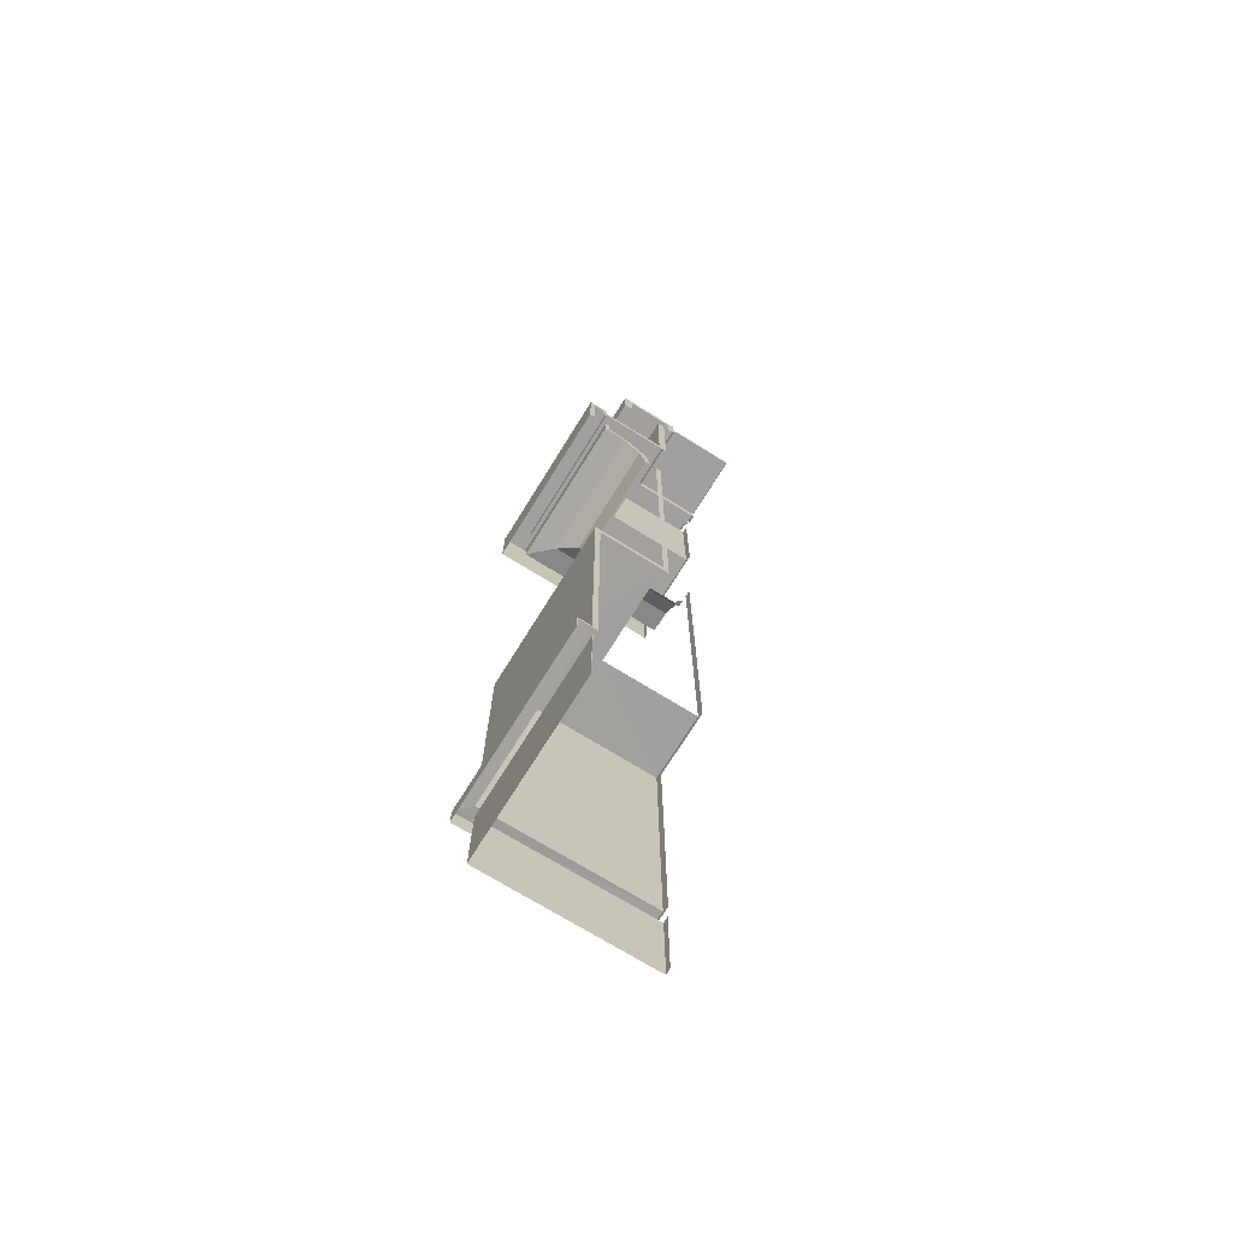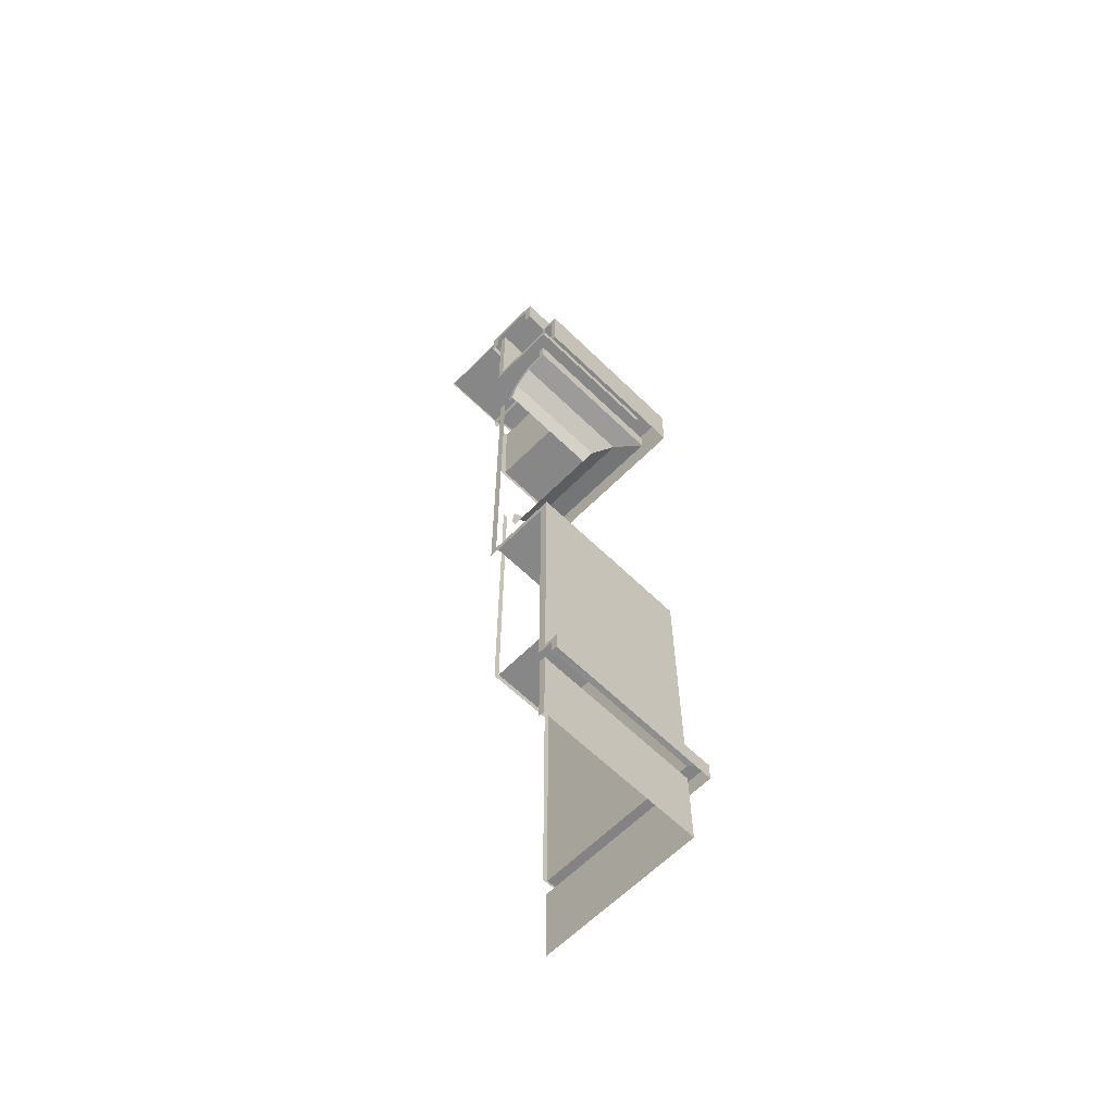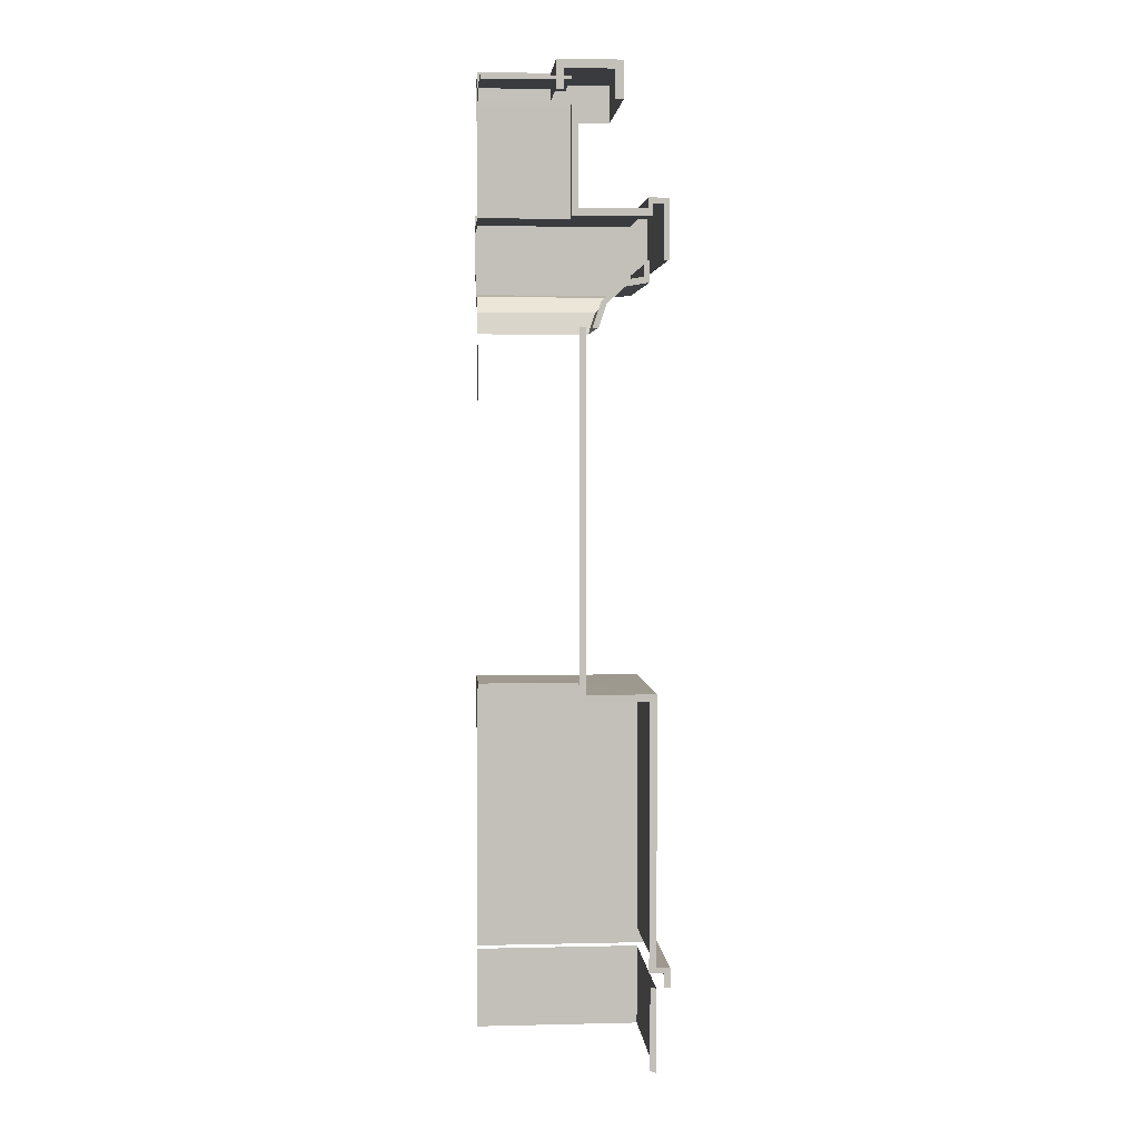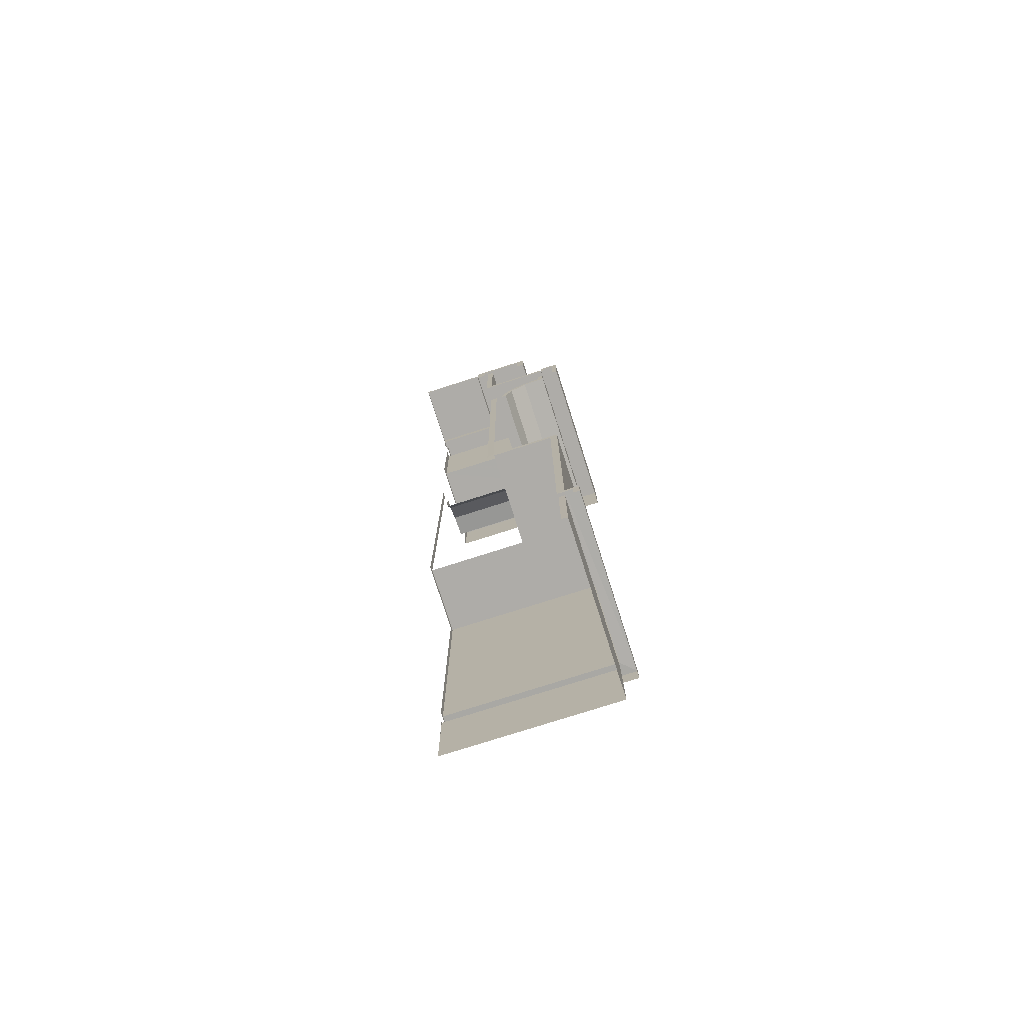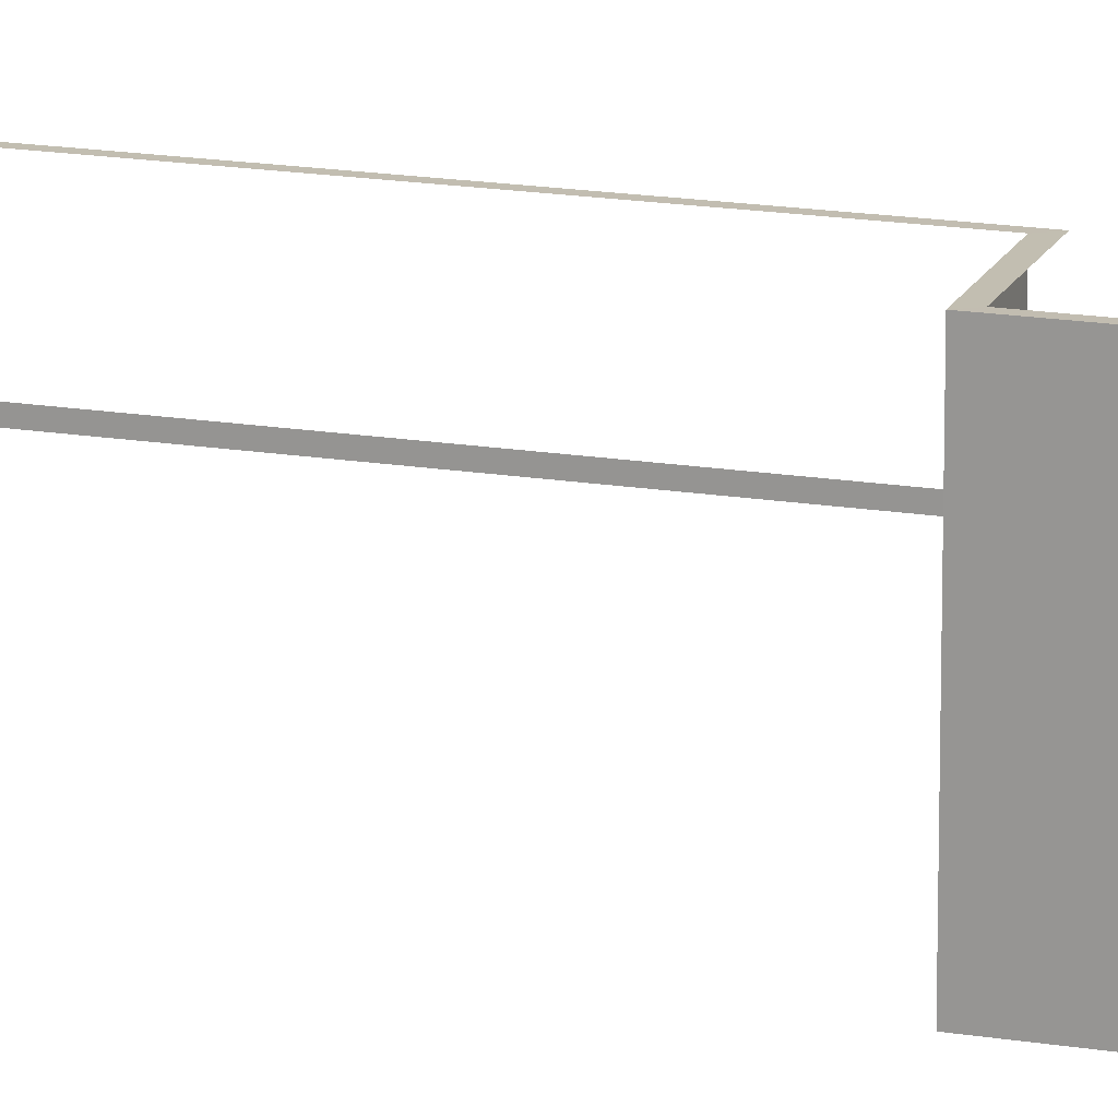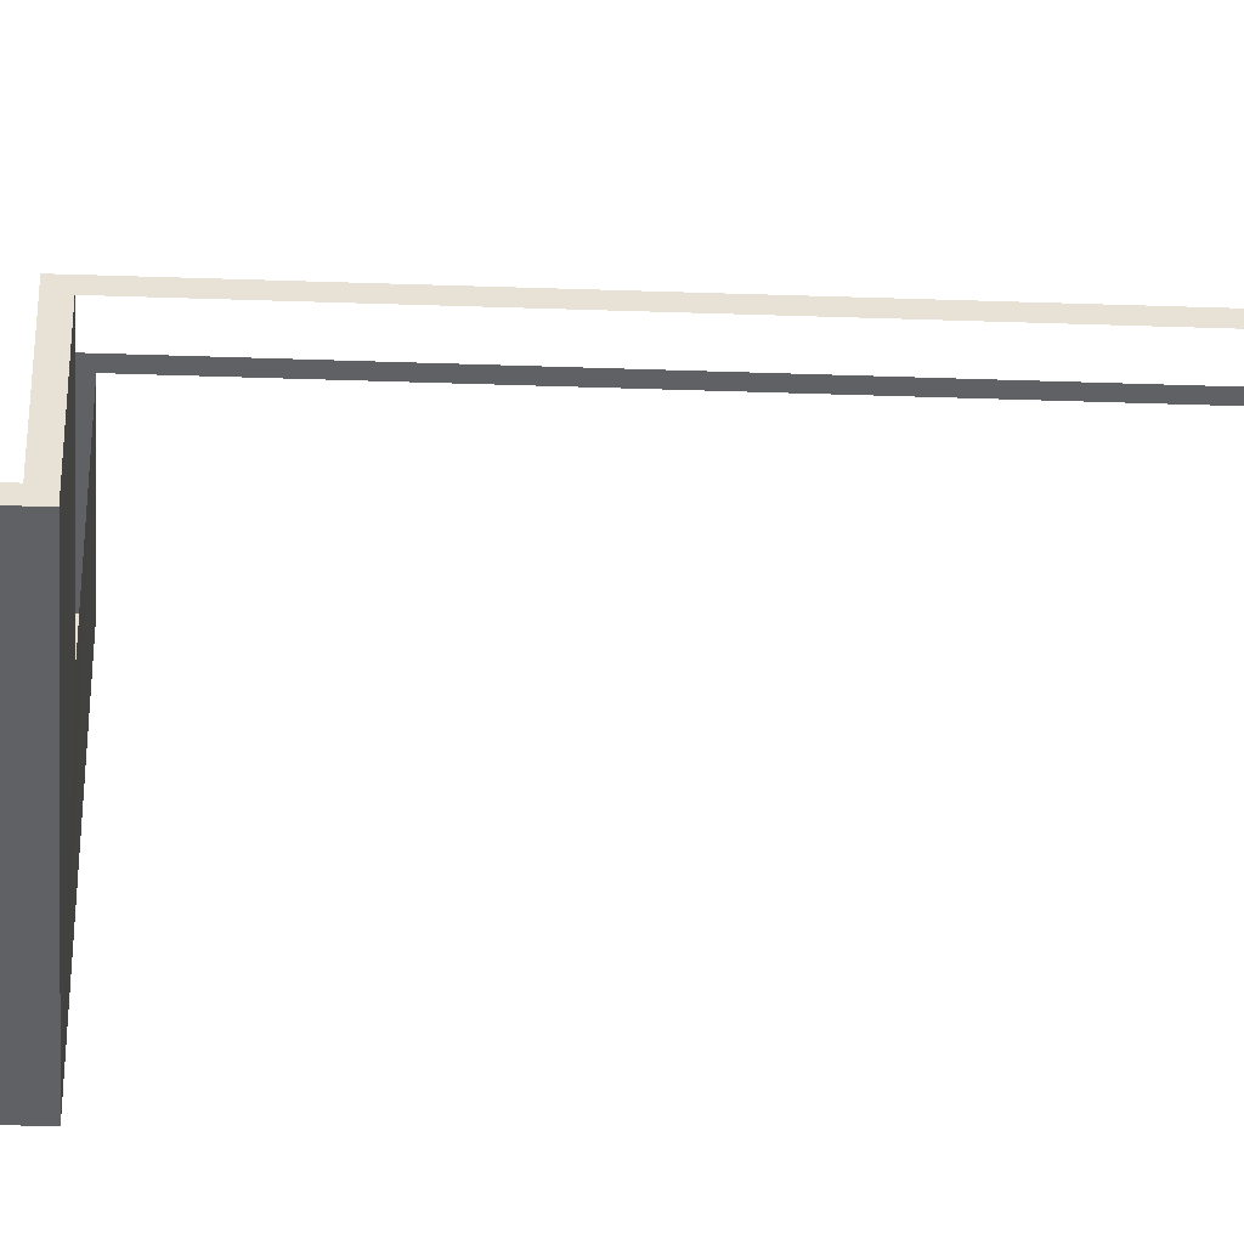
<metadata>
{"format":"obj","ext":"obj","renderer":"f3d","projection":"perspective","resolution":1024,"background":"white","views":[{"elev":-71.9,"azim":148.2,"up":"+Z"},{"elev":-62.5,"azim":-44.6,"up":"+Z"},{"elev":3.6,"azim":-94.5,"up":"+Z"},{"elev":-76.8,"azim":-72.3,"up":"+Z"},{"elev":17.1,"azim":108.3,"up":"+Y"},{"elev":-50.2,"azim":-92.1,"up":"+Y"}]}
</metadata>
<code>
g shenjie_dongxue_374_wall03
v -9.031 6.696 1391
v -9.031 132.2 1391
v -129.8 132.2 1391
v -129.8 6.707 1391
v -129.8 6.707 1391
v -129.8 132.2 1391
v -129.8 132.2 1385
v -129.8 7.085 1386
v -9.031 132.2 1391
v -8.944 132.2 1385
v 66.57 -64.51 1413
v -129.8 -64.51 1413
v -129.8 -64.45 1359
v 66.64 -64.45 1359
v 66.57 132.2 1413
v 66.57 -64.51 1413
v 66.64 -64.45 1359
v 66.64 132.2 1359
v -26.33 28.32 1413
v 66.57 -64.51 1413
v 66.57 132.2 1413
v -26.33 132.2 1413
v 66.57 -64.51 1413
v -26.33 28.32 1413
v -129.8 28.32 1413
v -129.8 -64.51 1413
v -26.72 29.01 1372
v -129.8 29.01 1372
v -129.8 28.32 1413
v -26.33 28.32 1413
v -26.72 132.2 1372
v -26.72 29.01 1372
v -26.33 28.32 1413
v -26.33 132.2 1413
v 66.57 132.2 1413
v 66.64 132.2 1359
v 52.78 132.2 1360
v 52.63 132.2 1401
v -26.33 132.2 1413
v 66.57 132.2 1413
v 52.63 132.2 1401
v -17.29 132.2 1400
v -26.72 132.2 1372
v -26.33 132.2 1413
v -17.29 132.2 1400
v -17.18 132.2 1371
v -129.8 -64.51 1413
v -129.8 -52.76 1401
v -129.8 -52.76 1359
v -129.8 -64.45 1359
v -129.8 28.32 1413
v -129.8 17.1 1401
v -129.8 -52.76 1401
v -129.8 -64.51 1413
v -129.8 29.01 1372
v -129.8 17.1 1372
v -129.8 17.1 1401
v -129.8 28.32 1413
v -9.031 6.696 1391
v -9.031 132.2 1391
v -129.8 132.2 1391
v -129.8 6.707 1391
v -129.8 6.707 1391
v -129.8 132.2 1391
v -129.8 132.2 1385
v -129.8 7.085 1386
v -9.031 132.2 1391
v -8.944 132.2 1385
f 1 2 3
f 3 4 1
f 5 6 7
f 7 8 5
f 6 9 10
f 10 7 6
f 11 12 13
f 13 14 11
f 15 16 17
f 17 18 15
f 19 20 21
f 21 22 19
f 23 24 25
f 25 26 23
f 27 28 29
f 29 30 27
f 31 32 33
f 33 34 31
f 35 36 37
f 37 38 35
f 39 40 41
f 41 42 39
f 43 44 45
f 45 46 43
f 47 48 49
f 49 50 47
f 51 52 53
f 53 54 51
f 55 56 57
f 57 58 55
f 59 60 61
f 61 62 59
f 63 64 65
f 65 66 63
f 64 67 68
f 68 65 64
g shenjie_dongxue_374_wall03
v 4.881 -2.23 1212
v 3.294 -2.302 1373
v -129.8 -2.291 1373
v -129.8 -2.219 1212
v 4.881 -2.23 1212
v -129.8 -2.219 1212
v -129.8 -98.8 1212
v 100.1 -98.82 1212
v 100.1 -98.82 1212
v -129.8 -98.8 1212
v -129.8 -98.7 1227
v 100.7 -98.68 1227
v 4.881 132.2 1212
v 3.294 132.2 1372
v 3.294 -2.302 1373
v 4.881 -2.23 1212
v 4.881 132.2 1212
v 4.881 -2.23 1212
v 100.1 -98.82 1212
v 100.1 132.2 1212
v 100.1 132.2 1212
v 100.1 -98.82 1212
v 100.7 -98.68 1227
v 100.7 132.2 1226
v 3.294 132.2 1372
v 4.881 132.2 1212
v -6.808 132.2 1200
v -7.456 132.2 1371
v 4.881 132.2 1212
v 100.1 132.2 1212
v 108.3 132.2 1201
v -6.808 132.2 1200
v 100.1 132.2 1212
v 100.7 132.2 1226
v 108.2 132.2 1219
v 108.3 132.2 1201
v -129.8 -2.291 1373
v -129.8 7.468 1372
v -129.8 7.75 1201
v -129.8 -2.219 1212
v -129.8 -2.219 1212
v -129.8 7.75 1201
v -129.8 -105.7 1201
v -129.8 -98.8 1212
v -129.8 -98.8 1212
v -129.8 -105.7 1201
v -129.8 -105.7 1218
v -129.8 -98.7 1227
f 69 70 71
f 71 72 69
f 73 74 75
f 75 76 73
f 77 78 79
f 79 80 77
f 81 82 83
f 83 84 81
f 85 86 87
f 87 88 85
f 89 90 91
f 91 92 89
f 93 94 95
f 95 96 93
f 97 98 99
f 99 100 97
f 101 102 103
f 103 104 101
f 105 106 107
f 107 108 105
f 109 110 111
f 111 112 109
f 113 114 115
f 115 116 113
g shenjie_dongxue_374_wall03
v 100.7 -98.68 1227
v -129.8 -98.7 1227
v -129.8 -128.3 1227
v 130.2 -128.3 1227
v 130.2 -128.3 1227
v -129.8 -128.3 1227
v -129.8 -127.9 1141
v 130.2 -127.9 1141
v 102.8 -100.8 1110
v 102.8 -100.8 1141
v -129.8 -100.8 1141
v -129.8 -100.8 1110
v 68.73 -66.68 1104
v 102.8 -100.8 1110
v -129.8 -100.8 1110
v -129.8 -66.68 1104
v 43.14 -41.09 1080
v -129.8 -41.09 1080
v 32.32 -30.26 1048
v -129.8 -30.26 1048
v 100.7 132.2 1226
v 100.7 -98.68 1227
v 130.2 -128.3 1227
v 130.2 132.2 1226
v 130.2 132.2 1226
v 130.2 -128.3 1227
v 130.2 -127.9 1141
v 130.2 132.2 1140
v 102.8 132.2 1110
v 102.8 132.2 1140
v 102.8 -100.8 1141
v 102.8 -100.8 1110
v 68.73 132.2 1104
v 102.8 132.2 1110
v 102.8 -100.8 1110
v 68.73 -66.68 1104
v 43.14 132.2 1080
v 43.14 -41.09 1080
v 32.32 132.2 1048
v 32.32 -30.26 1048
v 100.7 132.2 1226
v 130.2 132.2 1226
v 122.6 132.2 1219
v 108.2 132.2 1219
v 130.2 132.2 1226
v 130.2 132.2 1140
v 122.8 132.2 1142
v 122.6 132.2 1219
v 102.8 132.2 1140
v 102.8 132.2 1110
v 97.24 132.2 1118
v 94.94 132.2 1142
v 102.8 132.2 1110
v 68.73 132.2 1104
v 62.7 132.2 1111
v 97.24 132.2 1118
v 43.14 132.2 1080
v 30.8 132.2 1086
v 32.32 132.2 1048
v 25.85 132.2 1048
v -129.8 -98.7 1227
v -129.8 -105.7 1218
v -129.8 -120.5 1218
v -129.8 -128.3 1227
v -129.8 -128.3 1227
v -129.8 -120.5 1218
v -129.8 -120.5 1141
v -129.8 -127.9 1141
v -129.8 -100.8 1141
v -129.8 -93.28 1141
v -129.8 -92.79 1119
v -129.8 -100.8 1110
v -129.8 -100.8 1110
v -129.8 -92.79 1119
v -129.8 -62.62 1113
v -129.8 -66.68 1104
v -129.8 -33.87 1085
v -129.8 -41.09 1080
v -129.8 -21.48 1048
v -129.8 -30.26 1048
f 117 118 119
f 119 120 117
f 121 122 123
f 123 124 121
f 125 126 127
f 127 128 125
f 129 130 131
f 131 132 129
f 133 129 132
f 132 134 133
f 135 133 134
f 134 136 135
f 137 138 139
f 139 140 137
f 141 142 143
f 143 144 141
f 145 146 147
f 147 148 145
f 149 150 151
f 151 152 149
f 153 149 152
f 152 154 153
f 155 153 154
f 154 156 155
f 157 158 159
f 159 160 157
f 161 162 163
f 163 164 161
f 165 166 167
f 167 168 165
f 169 170 171
f 171 172 169
f 170 173 174
f 174 171 170
f 173 175 176
f 176 174 173
f 177 178 179
f 179 180 177
f 181 182 183
f 183 184 181
f 185 186 187
f 187 188 185
f 189 190 191
f 191 192 189
f 192 191 193
f 193 194 192
f 194 193 195
f 195 196 194
g shenjie_dongxue_374_wall03
v 14.35 -13.22 538.2
v -129.8 -13.21 538.2
v -129.8 -113.1 538.2
v 114.3 -113.1 538
v 14.4 132.2 538.2
v 14.35 -13.22 538.2
v 114.3 -113.1 538
v 114.4 132.2 538.2
v 14.45 132.2 1050
v 14.4 132.2 538.2
v 6.352 132.2 526.3
v 6.67 132.2 1048
v 14.4 132.2 538.2
v 114.4 132.2 538.2
v 106.8 132.2 526.7
v 6.352 132.2 526.3
v -129.8 -13.24 1050
v -129.8 -3.191 1049
v -129.8 -3.231 527.5
v -129.8 -13.21 538.2
v -129.8 -13.21 538.2
v -129.8 -3.231 527.5
v -129.8 -102.5 527.4
v -129.8 -113.1 538.2
f 197 198 199
f 199 200 197
f 201 202 203
f 203 204 201
f 205 206 207
f 207 208 205
f 209 210 211
f 211 212 209
f 213 214 215
f 215 216 213
f 217 218 219
f 219 220 217
g shenjie_dongxue_374_wall03
v -129.8 -113.1 538.2
v -129.8 -113.1 149.2
v 114.3 -113.1 147.1
v 114.3 -113.1 538
v -129.8 -132.7 149.2
v -129.8 -132.7 120.2
v 132.5 -132.7 118.8
v 132.5 -132.7 147.8
v 132.5 -132.7 147.8
v 114.3 -113.1 147.1
v -129.8 -113.1 149.2
v -129.8 -132.7 149.2
v 132.5 132.2 147.8
v 114.3 132.2 147.2
v 114.3 -113.1 147.1
v 132.5 -132.7 118.8
v 132.5 132.2 118.8
v 132.5 132.2 147.8
v 132.5 -132.7 147.8
v 114.4 132.2 538.2
v 114.3 -113.1 538
v 114.3 -113.1 147.1
v 114.3 132.2 147.2
v -129.8 -113 -1.733
v 112.9 -113.1 -1.734
v 112.9 -113.1 118.9
v -129.8 -113 120.2
v 113 132.2 118.9
v 112.9 -113.1 118.9
v 112.9 -113.1 -1.734
v 113 132.2 -1.734
v 114.4 132.2 538.2
v 114.3 132.2 147.2
v 106.9 132.2 143.2
v 106.8 132.2 526.7
v 114.3 132.2 147.2
v 132.5 132.2 147.8
v 131.2 132.2 143.5
v 106.9 132.2 143.2
v 132.5 132.2 147.8
v 132.5 132.2 118.8
v 131.5 132.2 123.1
v 131.2 132.2 143.5
v 113.9 132.2 -0.3756
v 112 132.2 122.8
v 113 132.2 118.9
v 113 132.2 -1.734
v -129.8 -113.1 538.2
v -129.8 -102.5 527.4
v -129.8 -102.5 142
v -129.8 -113.1 149.2
v -129.8 -113.1 149.2
v -129.8 -102.5 142
v -129.7 -123.9 142
v -129.8 -132.7 149.2
v -129.8 -132.7 149.2
v -129.7 -123.9 142
v -129.7 -124.3 121.6
v -129.8 -132.7 120.2
v -129.8 -113 120.2
v -129.7 -104.3 121.6
v -129.7 -104.3 1.173
v -129.8 -113 -1.733
f 221 222 223
f 223 224 221
f 225 226 227
f 227 228 225
f 229 230 231
f 231 232 229
f 233 234 235
f 235 229 233
f 236 237 238
f 238 239 236
f 240 241 242
f 242 243 240
f 244 245 246
f 246 247 244
f 248 249 250
f 250 251 248
f 252 253 254
f 254 255 252
f 256 257 258
f 258 259 256
f 260 261 262
f 262 263 260
f 264 265 266
f 266 267 264
f 268 269 270
f 270 271 268
f 272 273 274
f 274 275 272
f 276 277 278
f 278 279 276
f 280 281 282
f 282 283 280

</code>
